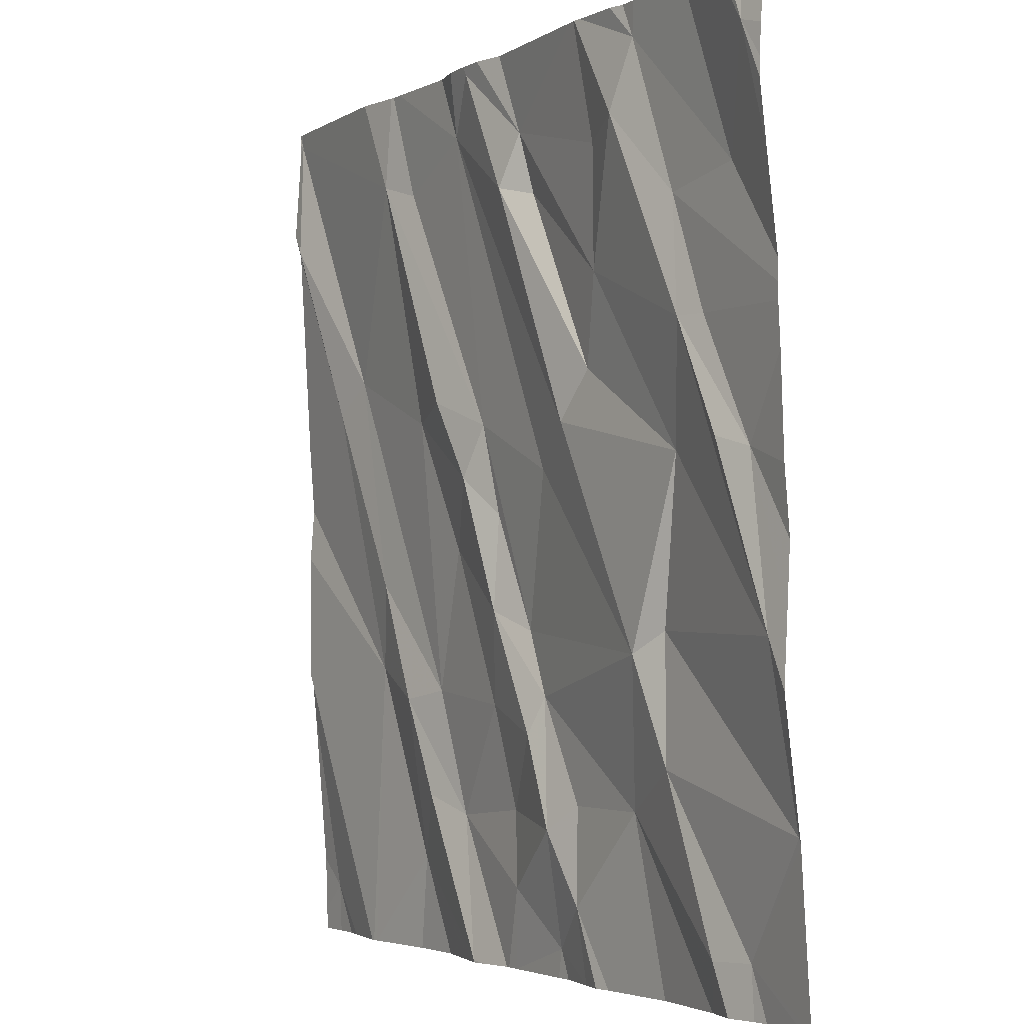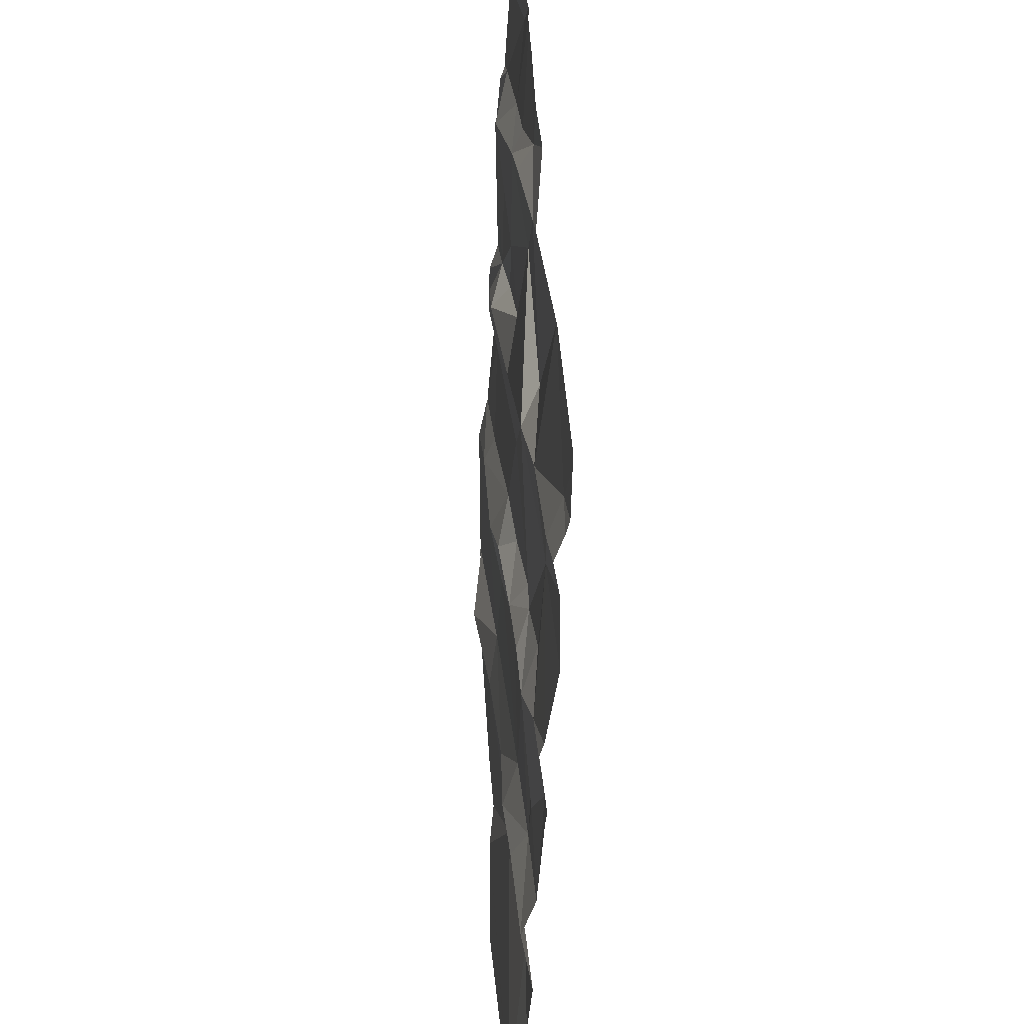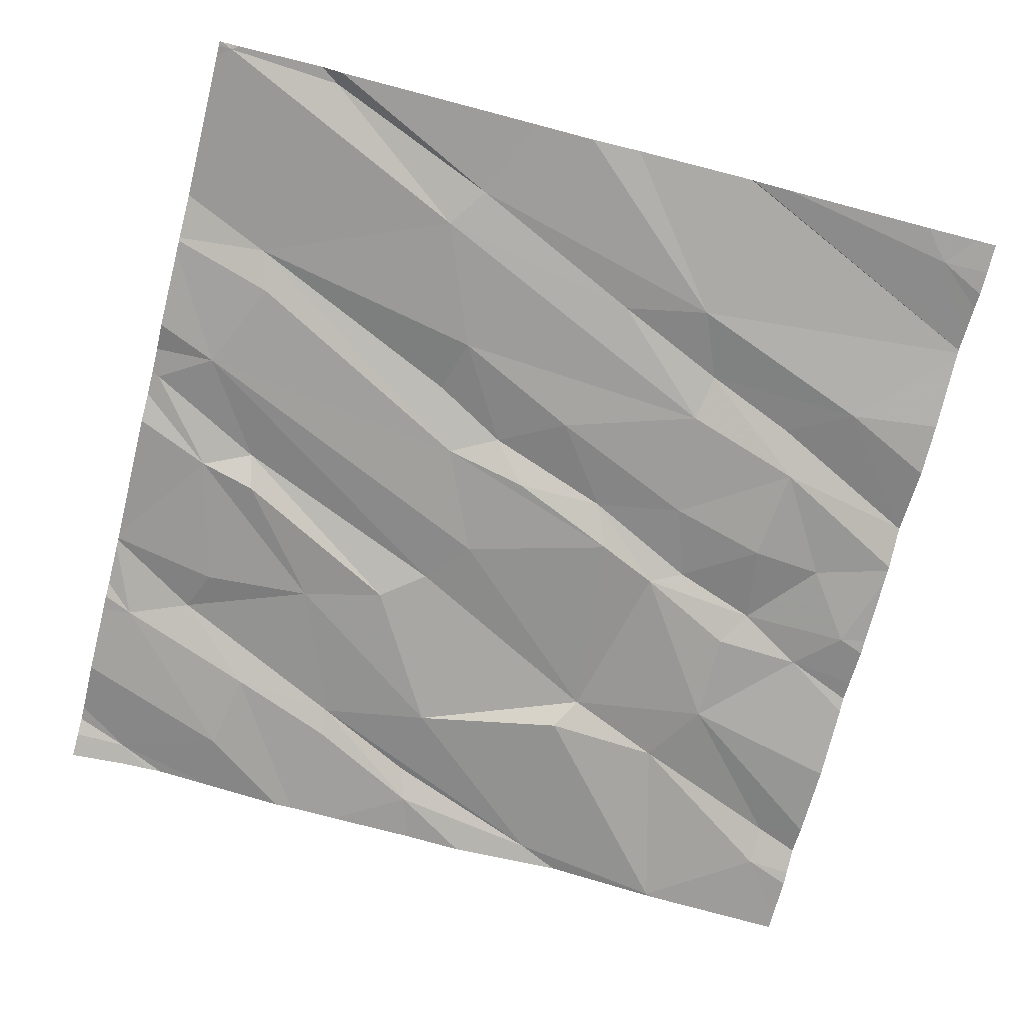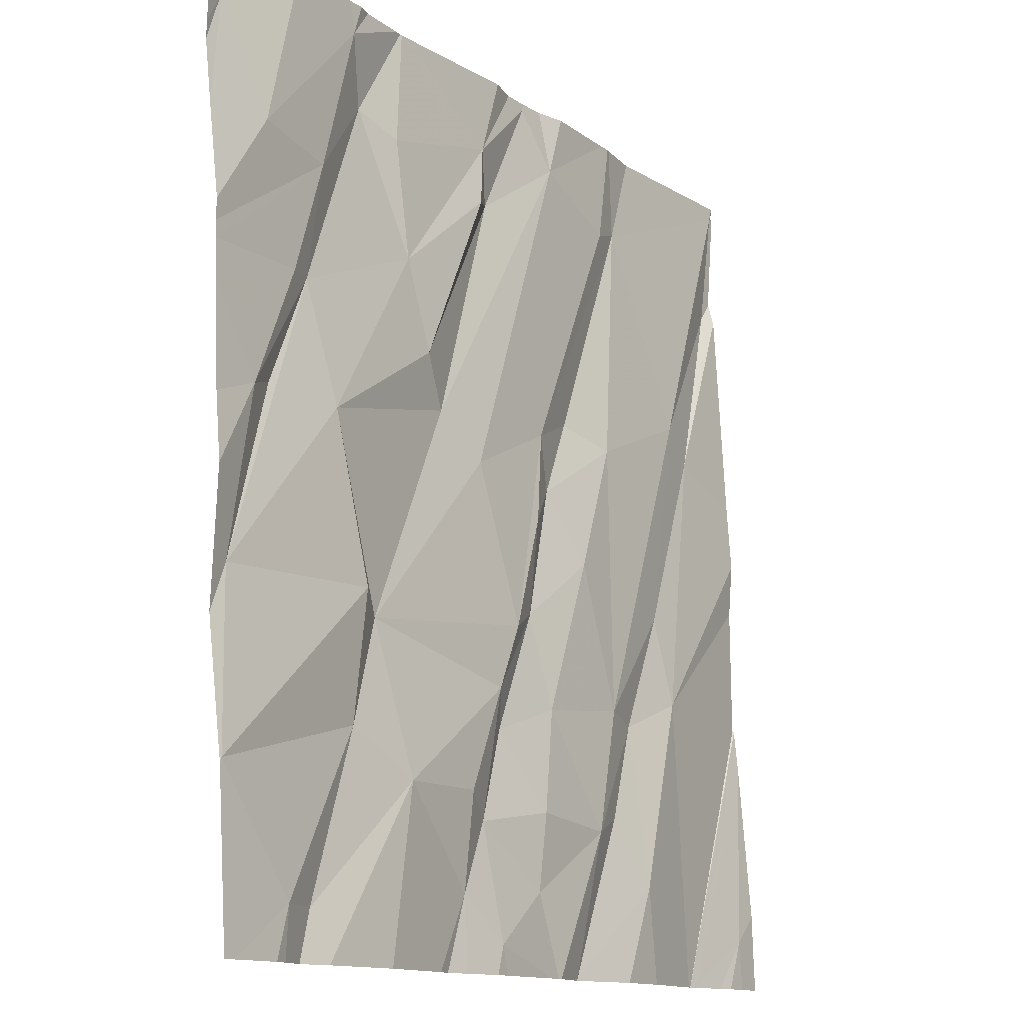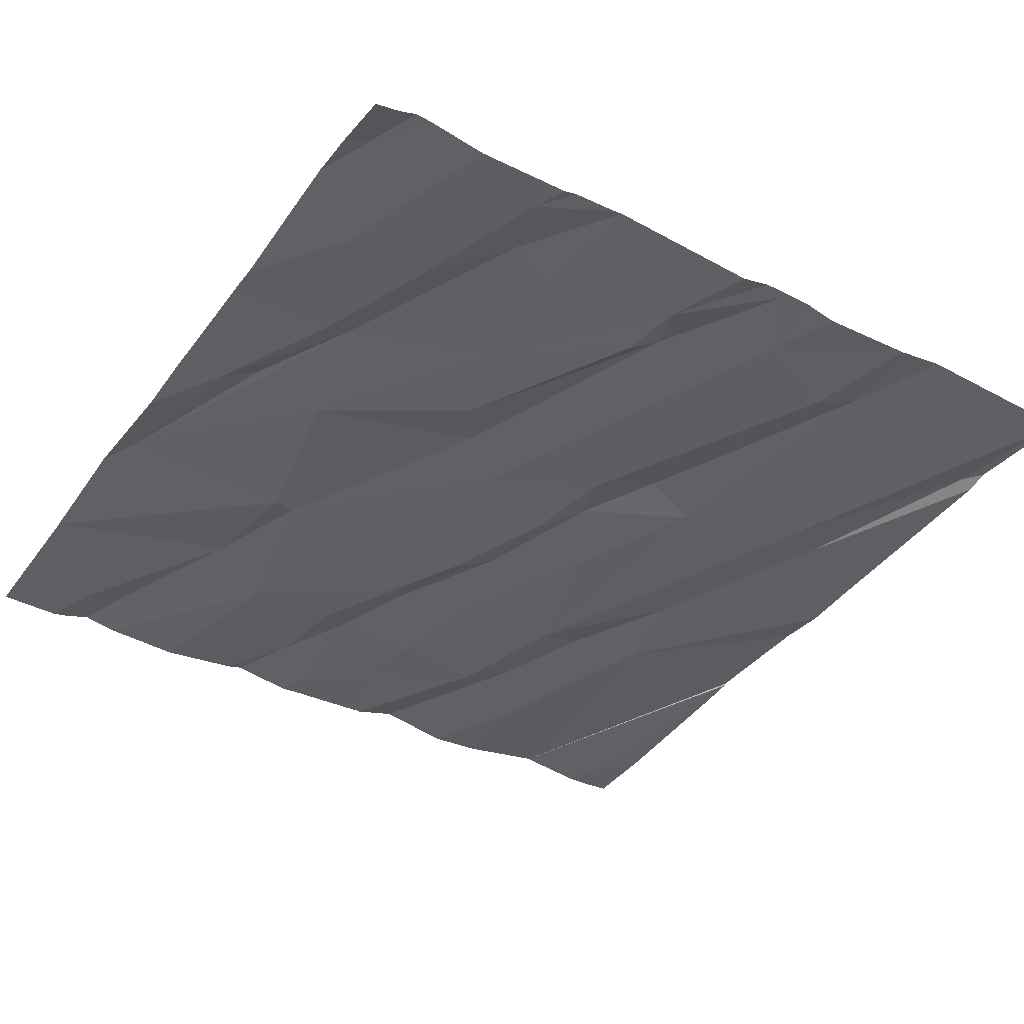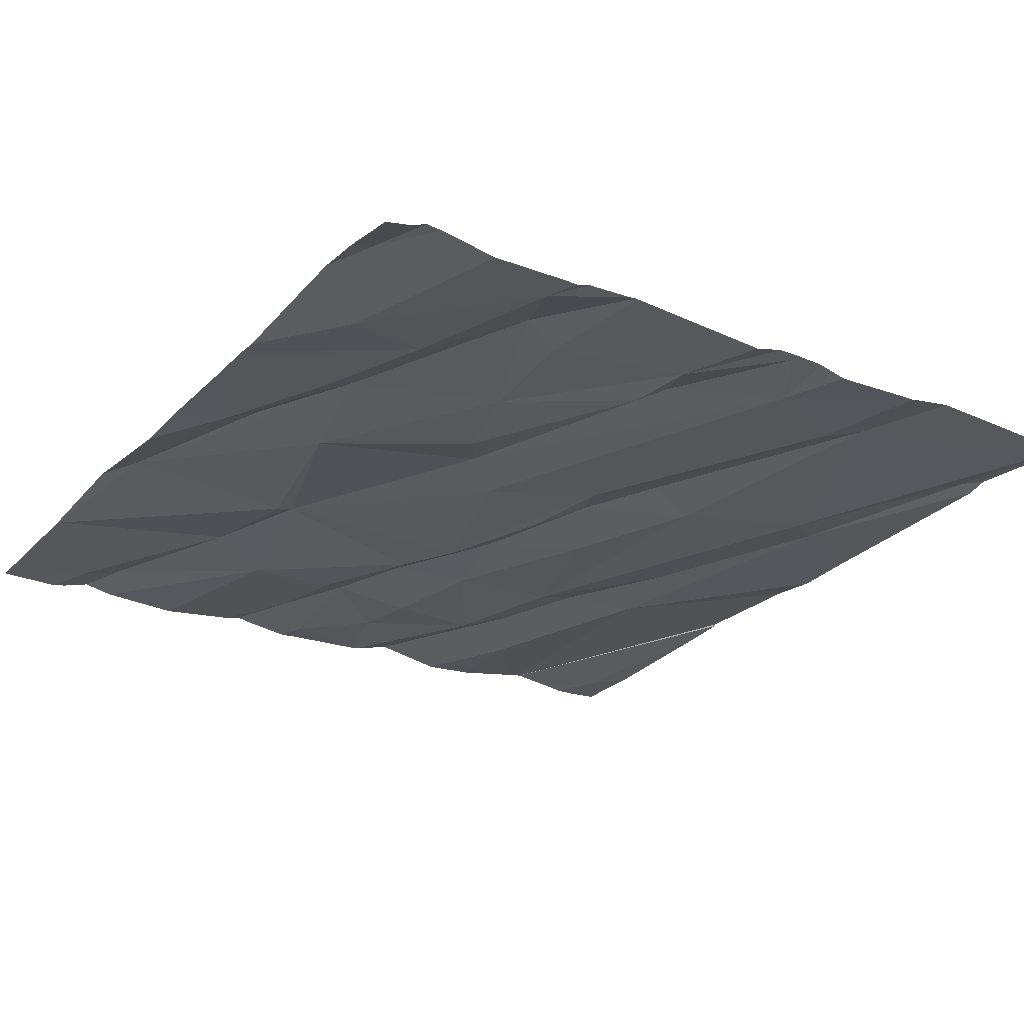
<metadata>
{"format":"obj","ext":"obj","renderer":"f3d","projection":"perspective","resolution":1024,"background":"white","views":[{"elev":-3.0,"azim":60.8,"up":"+Y"},{"elev":-48.9,"azim":88.2,"up":"+Y"},{"elev":-70.2,"azim":-104.3,"up":"+Z"},{"elev":-12.7,"azim":124.2,"up":"+Y"},{"elev":-38.0,"azim":146.8,"up":"+Z"},{"elev":-24.4,"azim":145.5,"up":"+Z"}]}
</metadata>
<code>
v -140.6 261.4 500.9
v -142.1 262.5 500.9
v -141.2 262.5 500.9
v -141.2 262.5 500.9
v -142.5 260.7 500.9
v -141.3 262.5 500.9
v -141.7 262.5 500.9
v -141.1 262.5 500.9
v -140.9 262.5 500.9
v -141.1 262.5 500.9
v -142.1 262.5 500.9
v -142.2 262.5 501
v -142.4 260.6 500.9
v -140.6 261.3 500.9
v -141.9 260.9 500.9
v -142 260.9 500.9
v -142 262.5 500.9
v -141.6 262.5 500.9
v -142.1 260.8 500.8
v -141.8 260.6 500.9
v -142.2 261.2 500.9
v -140.6 261.2 500.9
v -141.1 262.5 500.9
v -141.6 262.5 500.9
v -141.5 260.6 500.8
v -141.4 260.7 500.9
v -140.9 260.7 500.9
v -141.2 260.9 500.8
v -141 261 500.9
v -141.5 260.9 500.9
v -141.6 260.8 500.9
v -141.6 260.9 500.8
v -141.4 260.9 500.8
v -140.8 260.7 500.8
v -140.6 260.9 500.8
v -142.3 260.6 500.9
v -142.1 260.6 500.8
v -140.6 261.2 500.9
v -142.1 261.1 500.9
v -142.2 261.4 500.9
v -141.9 261.2 500.9
v -142.3 261.9 500.9
v -141.7 261.1 500.9
v -141.8 261.5 500.9
v -142.4 261.8 500.9
v -141.1 261.2 500.9
v -141.7 261.3 500.9
v -141.6 261.3 500.9
v -141.1 261.3 500.9
v -140.7 261.3 500.9
v -141.5 261.2 500.9
v -141 261.6 500.9
v -141.7 261.5 500.9
v -141.8 261.6 500.9
v -141.5 261.1 500.9
v -141.5 261.6 500.9
v -141.8 260.6 500.9
v -142.3 260.6 500.9
v -142.2 260.6 500.9
v -140.6 260.9 500.8
v -140.6 260.9 500.8
v -142.5 262.2 501
v -142.1 262.3 500.9
v -141.7 261.7 500.9
v -141.8 261.8 500.9
v -142 261.7 500.9
v -141.4 261.7 500.9
v -140.9 261.9 500.9
v -141.2 262 500.9
v -141.1 262.3 500.9
v -141.8 262.4 500.9
v -141.3 261.8 500.9
v -141 262.1 500.9
v -140.9 261.9 500.9
v -141.6 262.2 500.9
v -141.8 260.6 500.9
v -142 260.6 500.8
v -142.5 260.6 500.9
v -140.8 261.6 500.9
v -140.7 261.6 500.9
v -140.7 262.4 500.9
v -141.3 262.5 500.9
v -142.5 262.5 500.9
v -142 262.3 500.9
v -141.5 262.2 500.9
v -141.5 262.3 500.9
v -141.7 262.5 500.9
v -141.2 262.2 500.9
v -141.1 262.4 500.9
v -140.8 262.1 500.9
v -142.4 260.6 500.9
v -141.8 260.6 500.9
v -141.8 262.5 500.9
v -140.6 260.9 500.8
v -142.5 260.6 500.9
v -142.5 260.7 500.9
v -141.8 262.5 500.9
v -142.5 261.1 500.9
v -142.5 261.5 500.9
v -142.5 261.2 500.9
v -142.5 261.2 500.9
v -142.5 261.6 500.9
v -142.5 262.2 501
v -142.5 262.2 500.9
v -142.5 261.7 500.9
v -142.5 262.4 500.9
v -142.5 262.5 500.9
v -142.5 262.5 500.9
v -140.6 261.6 500.9
v -140.6 261.8 500.9
v -140.6 261.9 500.9
v -140.6 261.9 500.9
v -140.6 262.3 500.9
v -140.6 262.1 500.9
v -140.6 262.5 500.9
v -140.6 261.9 500.9
v -140.6 262.4 500.9
v -140.6 262.3 500.9
v -141.4 260.6 500.8
v -141.5 260.6 500.8
v -141.3 260.6 500.8
v -141.1 260.6 500.8
v -141.5 260.6 500.8
v -141.7 260.6 500.8
v -141.7 260.6 500.8
v -141.7 260.6 500.8
v -141.3 260.6 500.9
v -140.9 260.6 500.8
v -140.9 260.6 500.8
v -140.8 260.6 500.8
v -140.8 260.6 500.8
v -142.3 260.6 500.9
v -140.6 260.6 500.8
v -142.5 260.6 500.9
v -142.5 260.6 500.9
v -142.3 260.6 500.9
v -142.3 260.6 500.9
v -142.3 260.6 500.9
v -140.7 260.6 500.8
v -140.8 262.5 500.9
v -140.7 262.5 500.9
v -142.5 262.5 500.9
v -140.7 262.5 500.9
v -142.5 262.5 500.9
v -142.5 262.5 500.9
v -140.6 262.5 500.9
v -140.6 262.5 500.9
f 146 115 147
f 111 74 110
f 76 19 77
f 145 108 144
f 78 95 134
f 144 83 142
f 16 19 20
f 59 21 58
f 119 25 120
f 27 29 28
f 25 30 31
f 28 26 121
f 26 30 25
f 143 81 141
f 28 33 26
f 30 26 33
f 125 15 126
f 15 16 20
f 142 83 12
f 124 31 125
f 30 32 31
f 15 20 92
f 27 28 128
f 141 81 115
f 140 81 143
f 133 34 139
f 122 28 121
f 34 27 129
f 29 27 34
f 35 29 34
f 121 26 127
f 82 86 6
f 39 41 40
f 39 21 19
f 40 41 42
f 58 99 137
f 43 41 15
f 101 98 136
f 45 21 40
f 19 16 39
f 16 15 39
f 120 25 123
f 41 43 44
f 15 41 39
f 21 39 40
f 52 49 50
f 30 33 51
f 49 46 29
f 46 49 52
f 33 28 51
f 47 48 53
f 47 44 43
f 55 51 47
f 28 46 51
f 55 30 51
f 51 46 48
f 48 46 56
f 43 15 32
f 48 47 51
f 30 55 32
f 15 31 32
f 29 46 28
f 43 55 47
f 55 43 32
f 50 35 61
f 50 49 35
f 6 88 3
f 29 35 49
f 42 45 40
f 110 80 109
f 45 62 103
f 65 64 63
f 65 66 54
f 44 54 66
f 42 66 63
f 41 44 66
f 119 26 25
f 102 45 105
f 66 65 63
f 66 42 41
f 45 42 62
f 67 56 46
f 52 50 68
f 53 54 47
f 69 68 70
f 56 67 71
f 69 72 52
f 68 69 52
f 68 74 73
f 54 44 47
f 64 65 54
f 64 53 48
f 56 64 48
f 52 72 67
f 52 67 46
f 75 67 72
f 64 56 71
f 54 53 64
f 80 79 50
f 18 86 82
f 74 68 80
f 50 79 68
f 92 20 57
f 73 74 111
f 68 79 80
f 57 20 76
f 80 50 14
f 74 80 110
f 109 80 1
f 64 84 63
f 103 83 106
f 2 84 11
f 63 83 42
f 62 42 83
f 84 71 17
f 7 86 24
f 69 88 86
f 70 73 89
f 73 70 68
f 3 89 4
f 75 85 86
f 75 87 71
f 75 71 67
f 89 90 9
f 70 88 69
f 73 90 89
f 86 85 69
f 97 87 7
f 87 75 86
f 88 70 3
f 72 69 85
f 85 75 72
f 71 84 64
f 86 88 6
f 114 90 116
f 9 81 140
f 115 81 117
f 90 73 112
f 58 21 99
f 1 80 14
f 59 19 21
f 83 63 12
f 95 5 96
f 8 89 9
f 14 50 38
f 96 5 98
f 9 90 81
f 37 19 59
f 98 5 36
f 38 50 22
f 99 21 102
f 99 100 132
f 22 50 61
f 132 101 138
f 60 35 94
f 102 21 45
f 13 5 91
f 103 62 83
f 104 45 103
f 4 89 10
f 105 45 104
f 61 35 60
f 106 83 107
f 107 83 108
f 36 5 13
f 108 83 144
f 77 19 37
f 94 35 34
f 112 73 111
f 3 70 89
f 113 81 114
f 76 20 19
f 114 81 90
f 10 89 23
f 141 115 146
f 91 5 78
f 116 90 112
f 78 5 95
f 117 81 118
f 118 81 113
f 23 89 8
f 123 25 124
f 24 86 18
f 124 25 31
f 125 31 15
f 7 87 86
f 126 15 92
f 127 26 119
f 12 63 2
f 128 28 122
f 129 27 128
f 11 84 17
f 130 34 131
f 131 34 129
f 2 63 84
f 132 100 101
f 133 94 34
f 97 71 87
f 134 95 135
f 136 98 36
f 17 71 93
f 137 99 132
f 93 71 97
f 138 101 136
f 139 34 130

</code>
